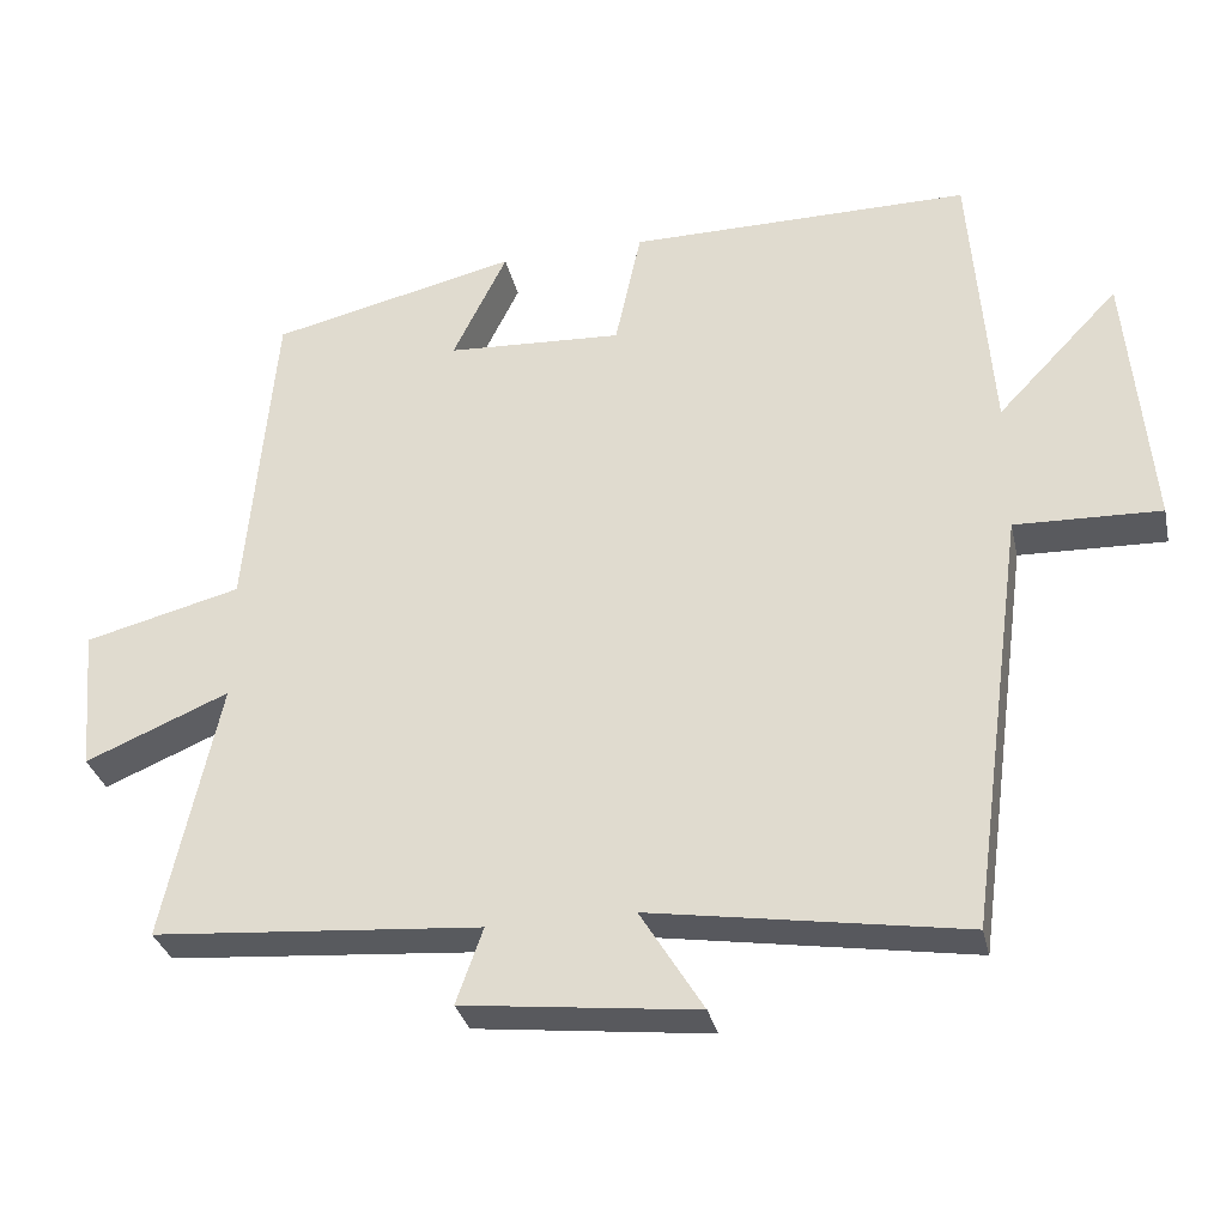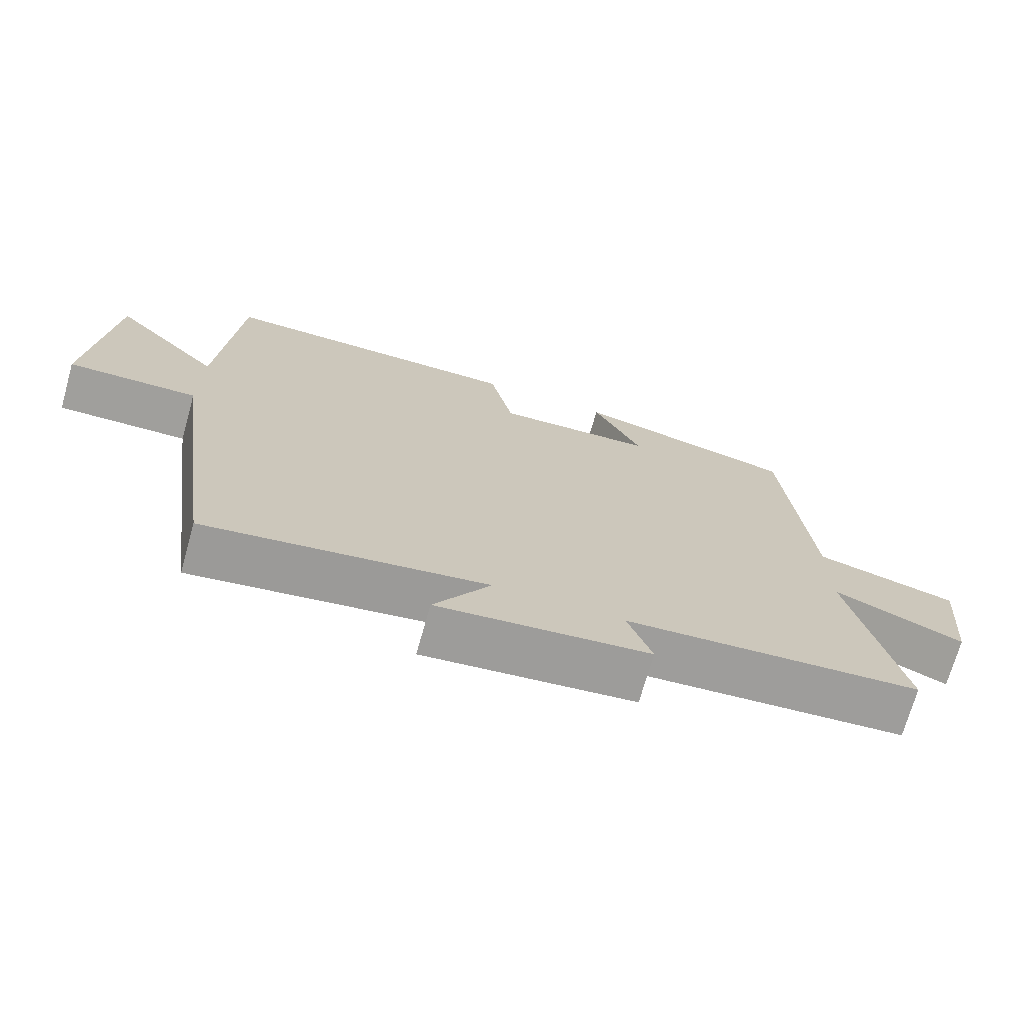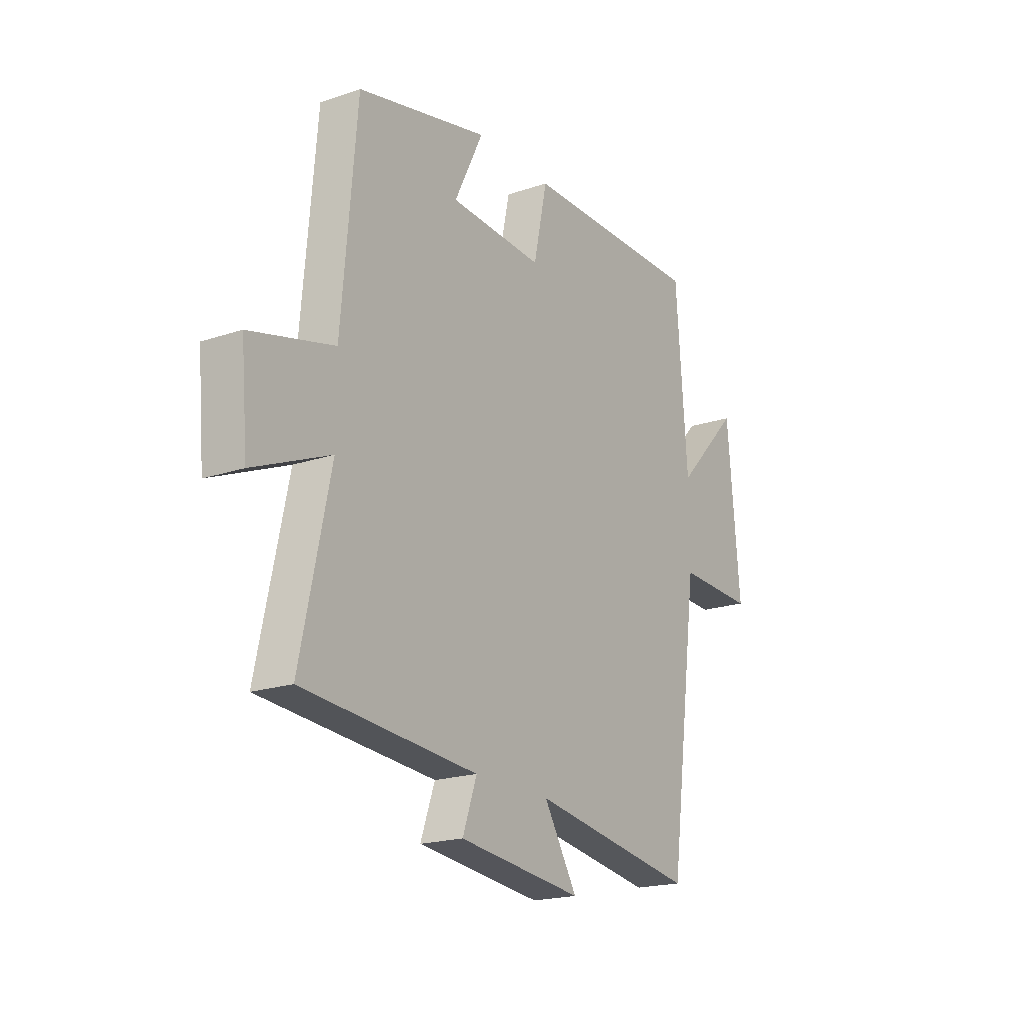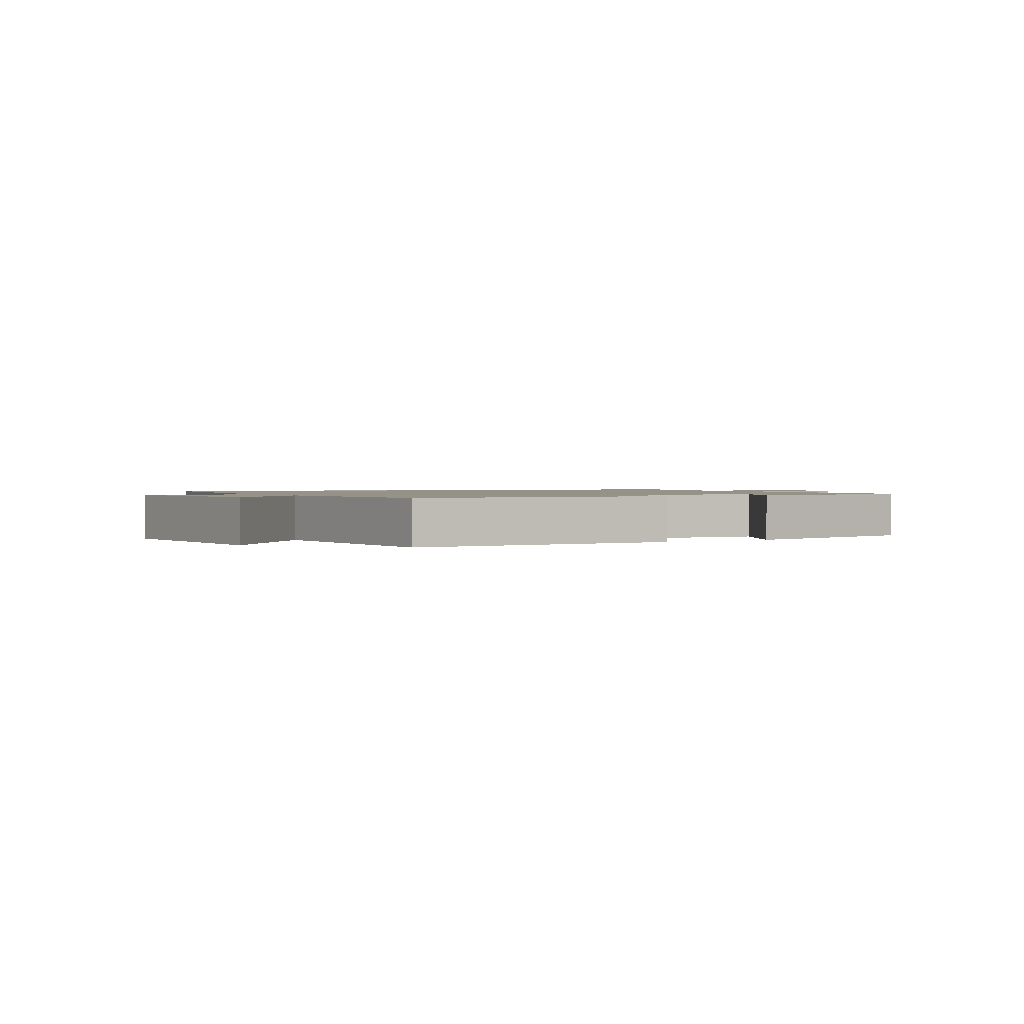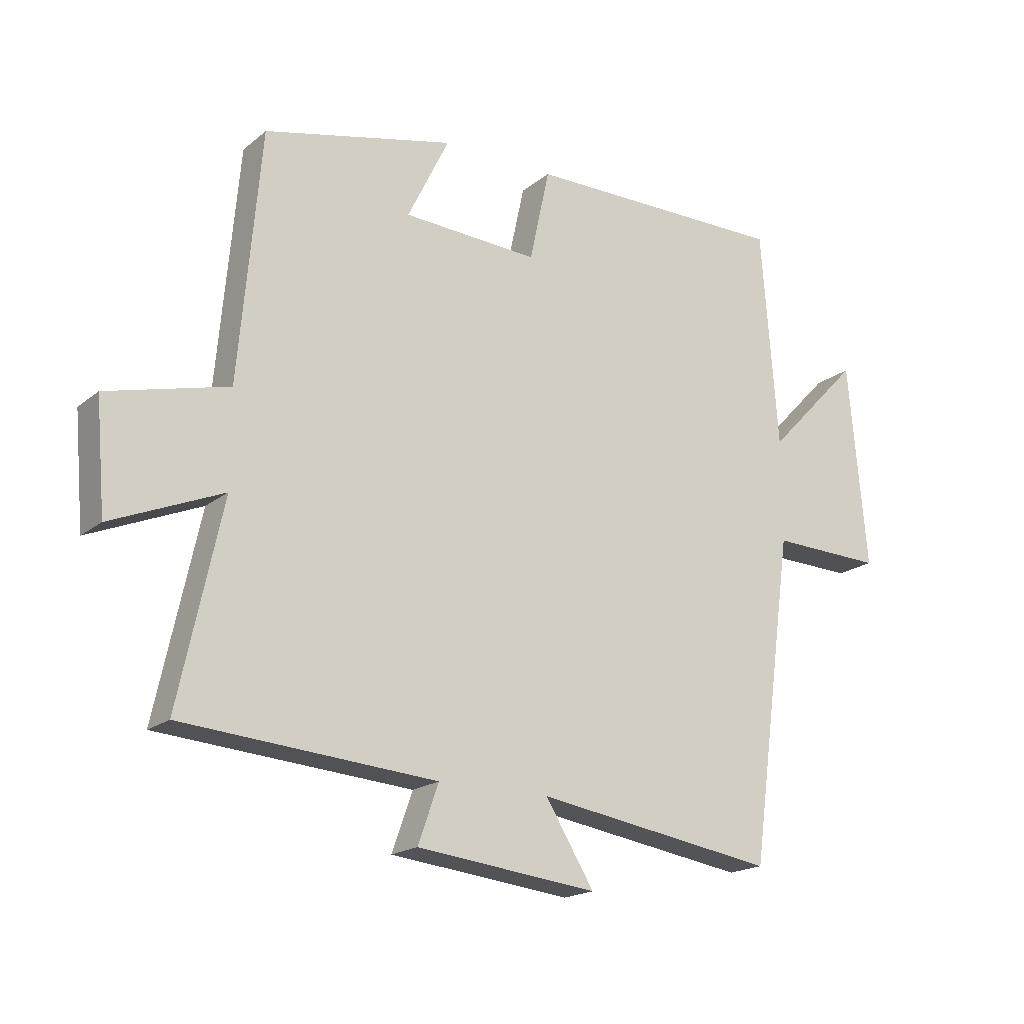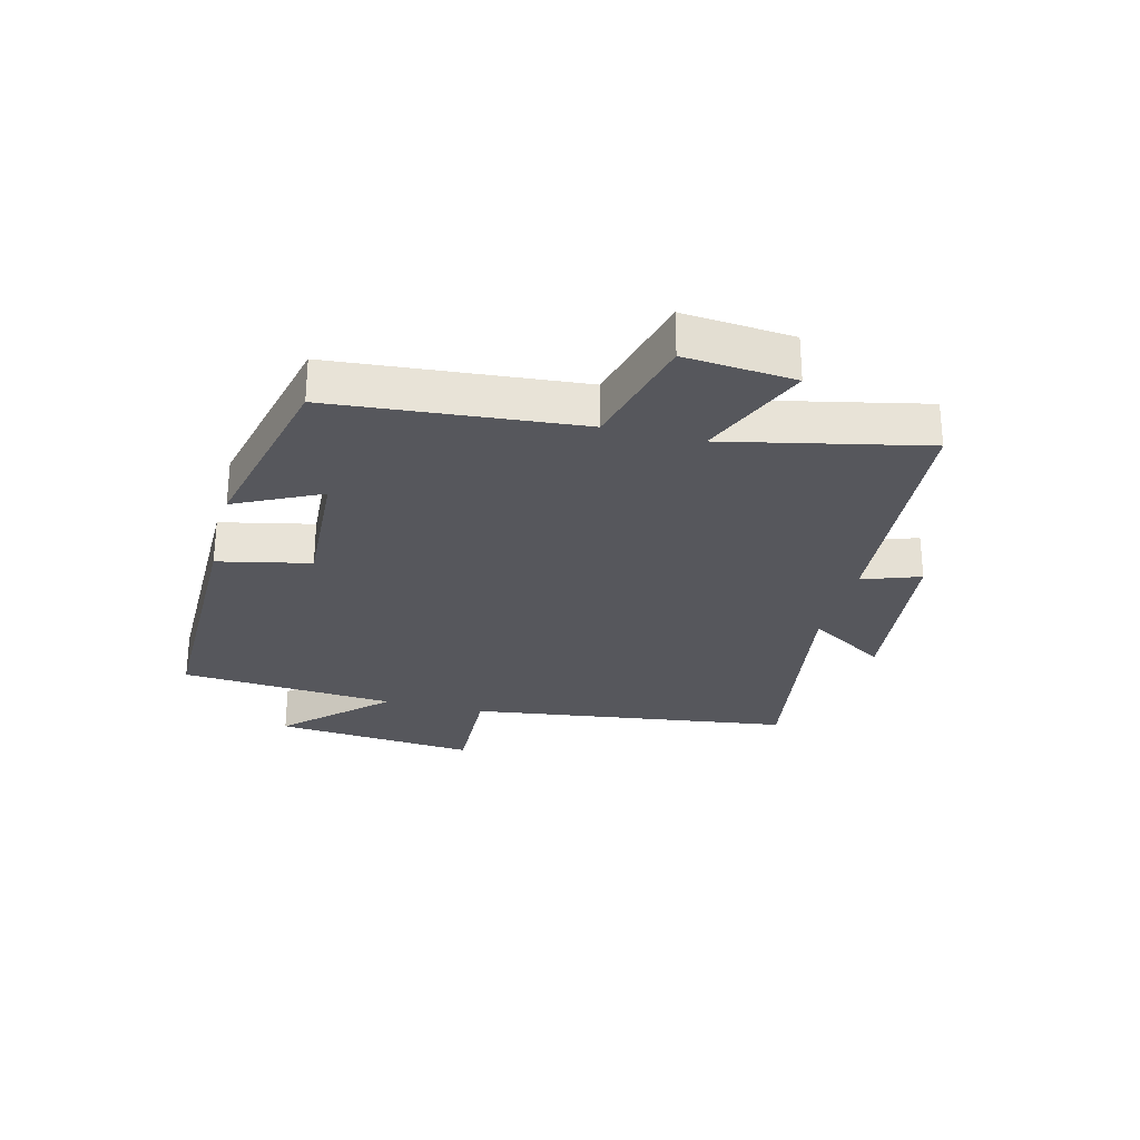
<metadata>
{"format":"obj","ext":"obj","renderer":"f3d","projection":"perspective","resolution":1024,"background":"white","views":[{"elev":-31.8,"azim":-167.4,"up":"+Z"},{"elev":-71.5,"azim":-15.8,"up":"+Z"},{"elev":-19.5,"azim":122.3,"up":"+Z"},{"elev":1.2,"azim":-29.3,"up":"+Y"},{"elev":-18.6,"azim":146.0,"up":"+Z"},{"elev":-27.6,"azim":75.7,"up":"+Y"}]}
</metadata>
<code>
v -0.473 0.07 0.502
v -0.038 0.07 0.5
v -0.005 0.07 0.347
v 0.219 0.07 0.359
v 0.15 0.07 0.5
v 0.464 0.07 0.427
v 0.5 0.07 0.018
v 0.699 0.07 -0.033
v 0.683 0.07 -0.215
v 0.5 0.07 -0.138
v 0.571 0.07 -0.467
v 0.154 0.07 -0.5
v 0.188 0.07 -0.596
v -0.11 0.07 -0.63
v -0.03 0.07 -0.5
v -0.427 0.07 -0.563
v -0.5 0.07 -0.027
v -0.685 0.07 -0.033
v -0.655 0.07 0.305
v -0.5 0.07 0.143
v -0.473 0 0.502
v -0.038 0 0.5
v -0.005 0 0.347
v 0.219 0 0.359
v 0.15 0 0.5
v 0.464 0 0.427
v 0.5 0 0.018
v 0.699 0 -0.033
v 0.683 0 -0.215
v 0.5 0 -0.138
v 0.571 0 -0.467
v 0.154 0 -0.5
v 0.188 0 -0.596
v -0.11 0 -0.63
v -0.03 0 -0.5
v -0.427 0 -0.563
v -0.5 0 -0.027
v -0.685 0 -0.033
v -0.655 0 0.305
v -0.5 0 0.143
f 17 18 19 20
f 15 16 17 20
f 15 20 1 2
f 12 13 14 15
f 10 11 12 15
f 7 8 9 10
f 4 5 6 7
f 3 4 7 10
f 15 2 3
f 3 10 15
f 40 39 38 37
f 40 37 36 35
f 22 21 40 35
f 35 34 33 32
f 35 32 31 30
f 30 29 28 27
f 27 26 25 24
f 30 27 24 23
f 23 22 35
f 35 30 23
f 1 21 22 2
f 2 22 23 3
f 3 23 24 4
f 4 24 25 5
f 5 25 26 6
f 6 26 27 7
f 7 27 28 8
f 8 28 29 9
f 9 29 30 10
f 10 30 31 11
f 11 31 32 12
f 12 32 33 13
f 13 33 34 14
f 14 34 35 15
f 15 35 36 16
f 16 36 37 17
f 17 37 38 18
f 18 38 39 19
f 19 39 40 20
f 20 40 21 1

</code>
